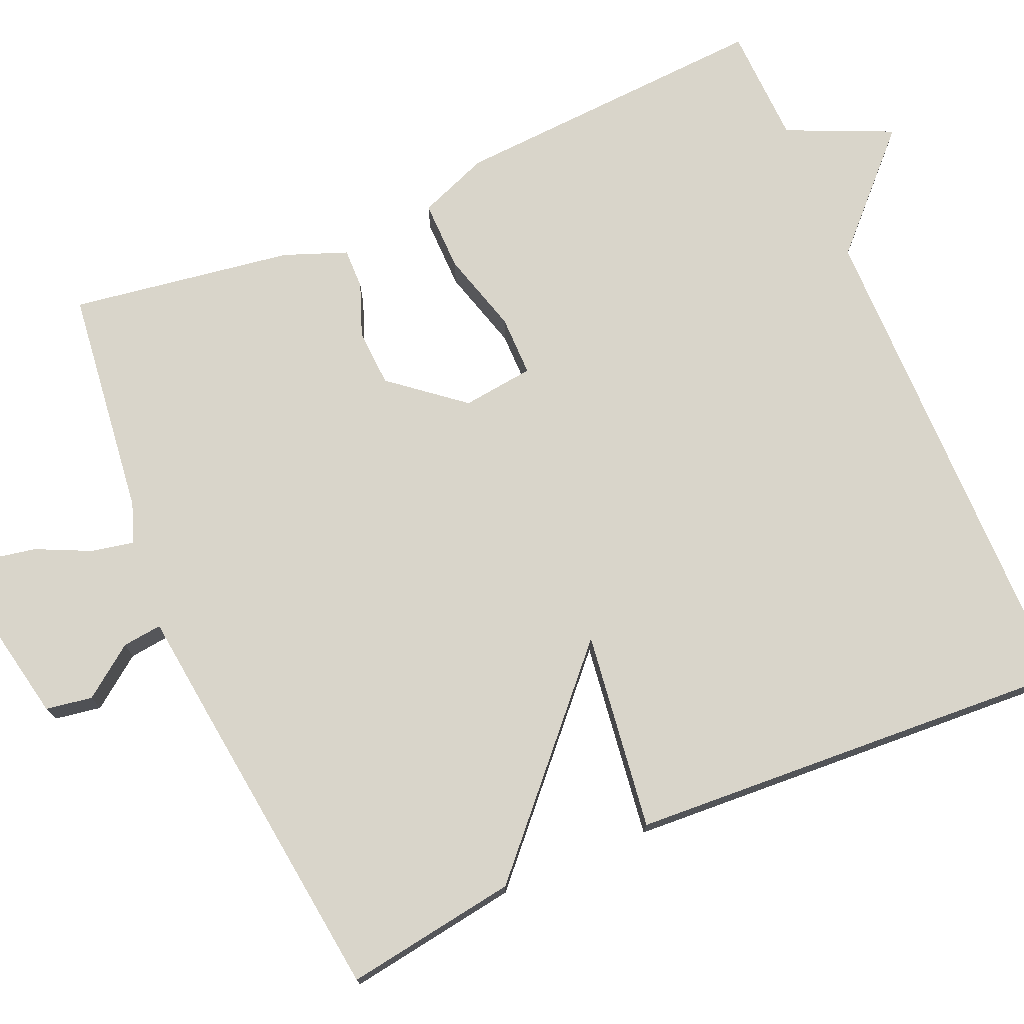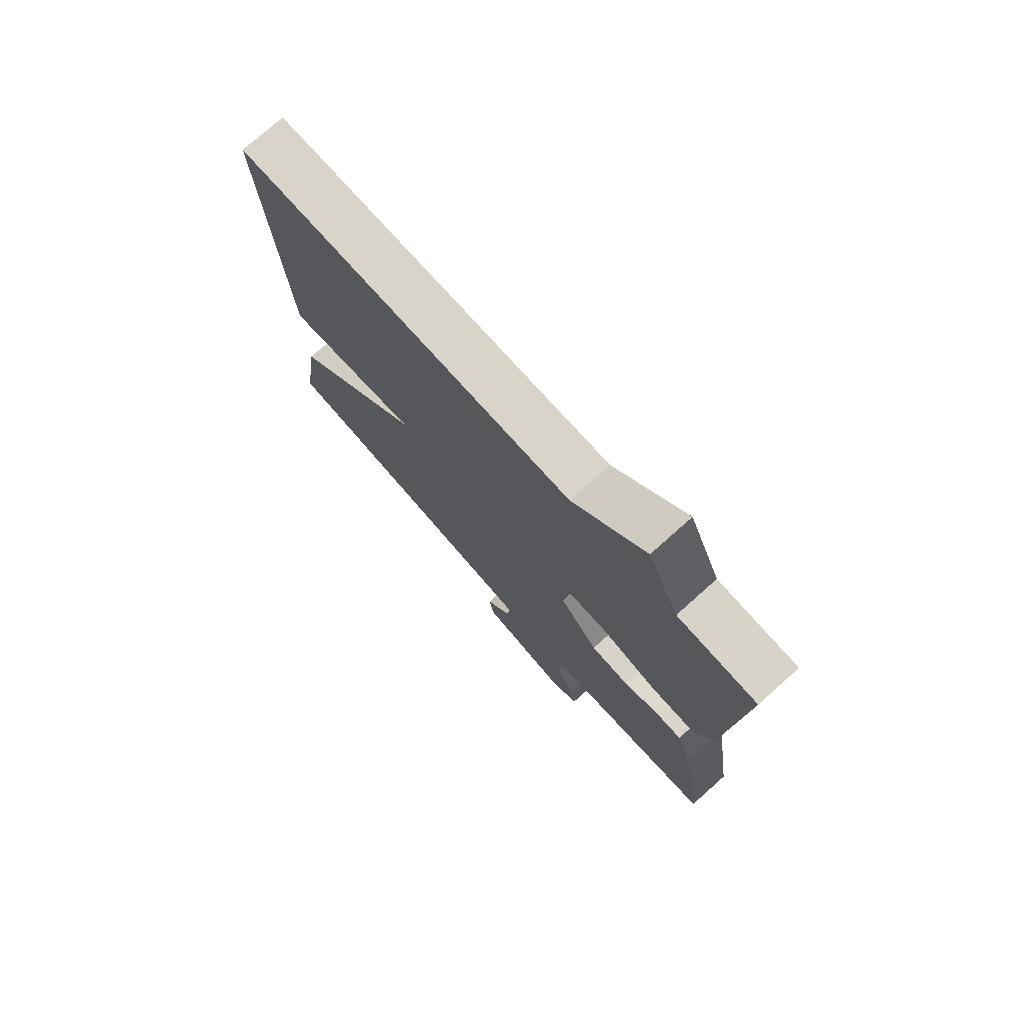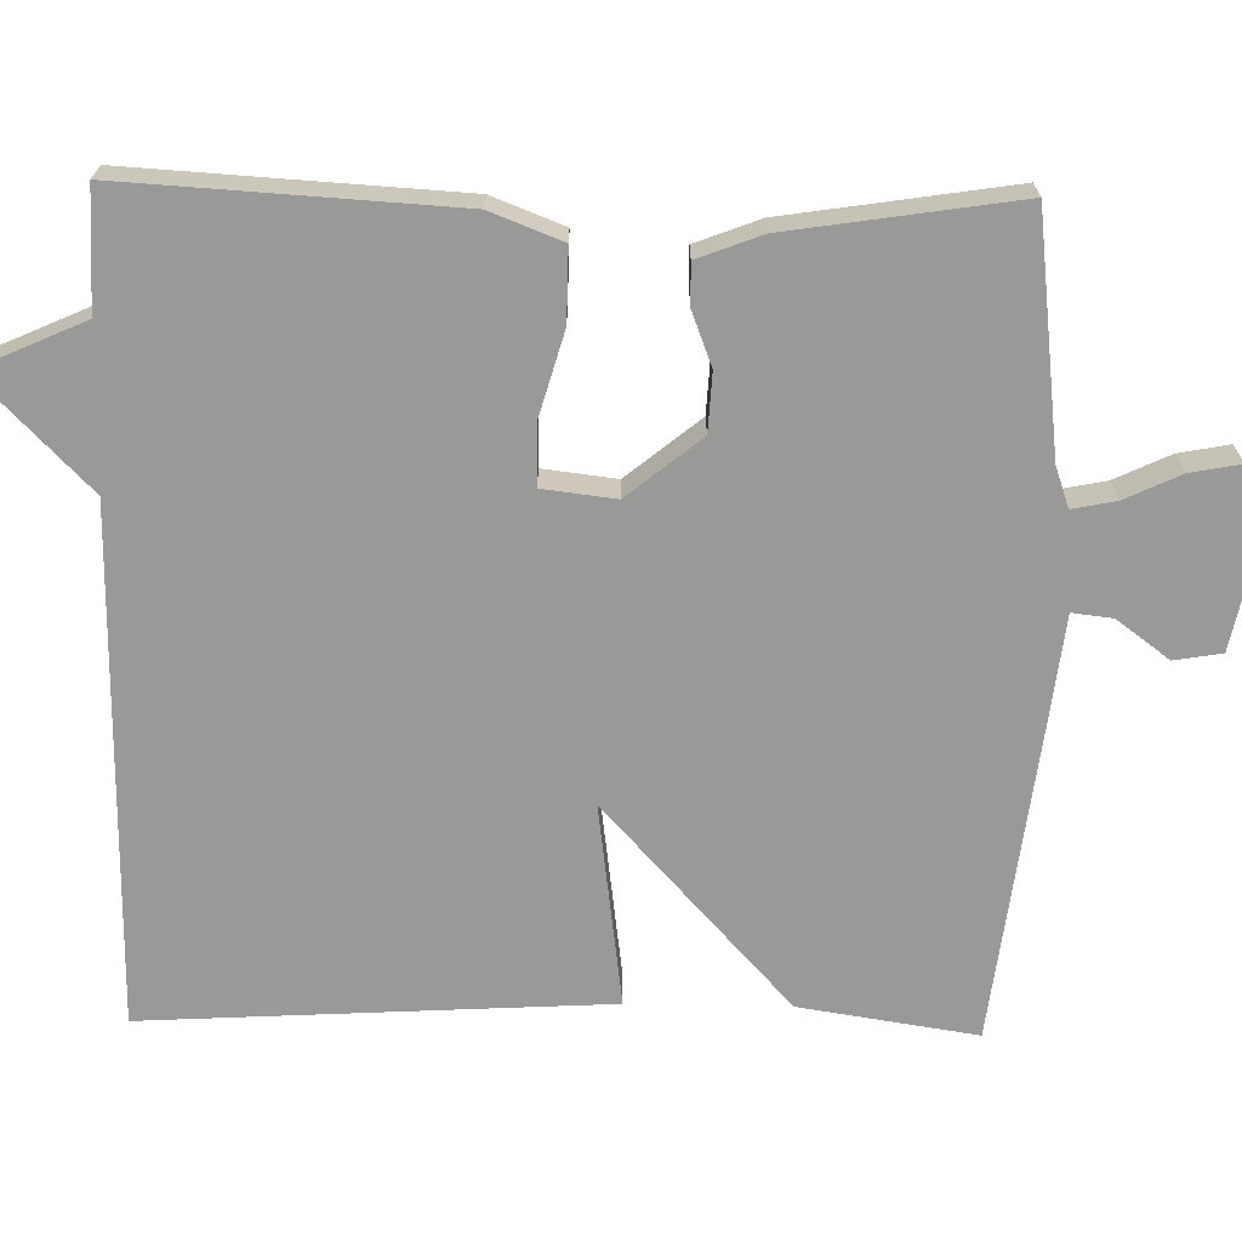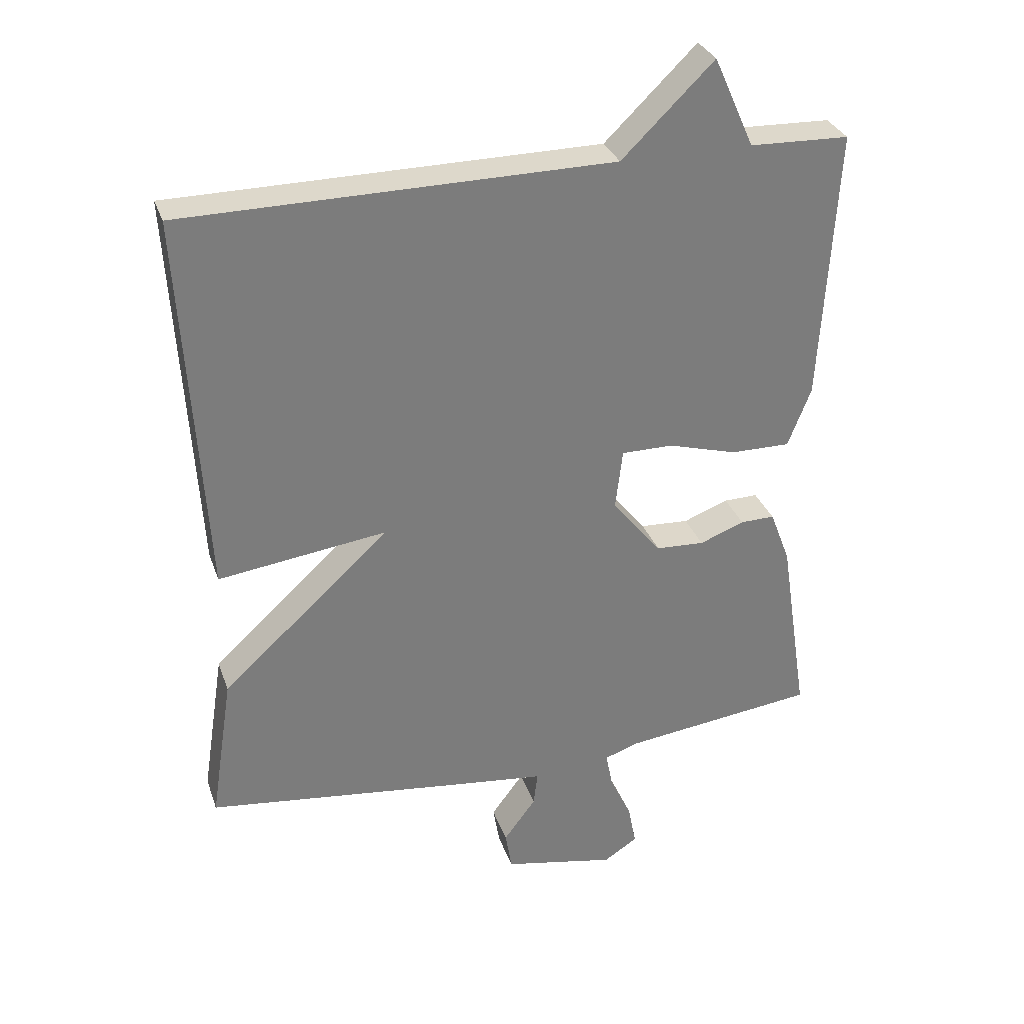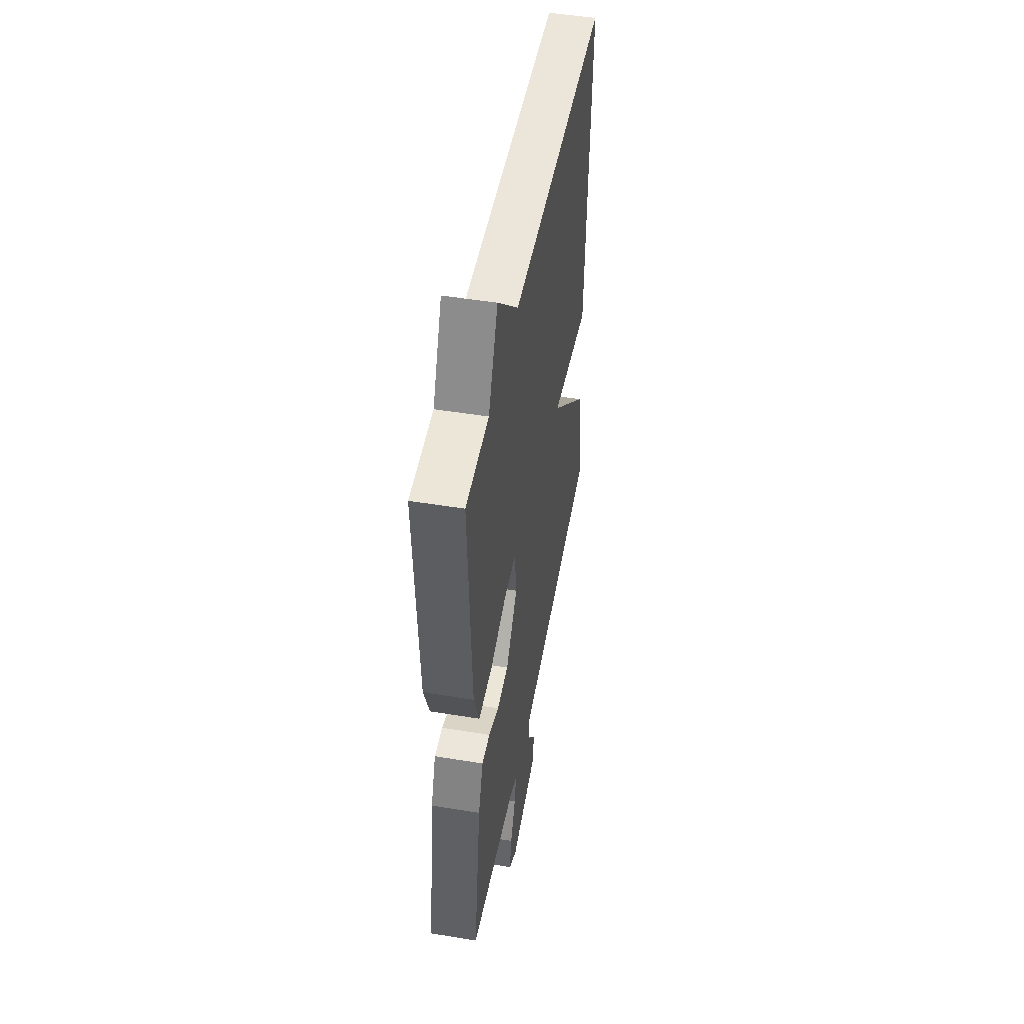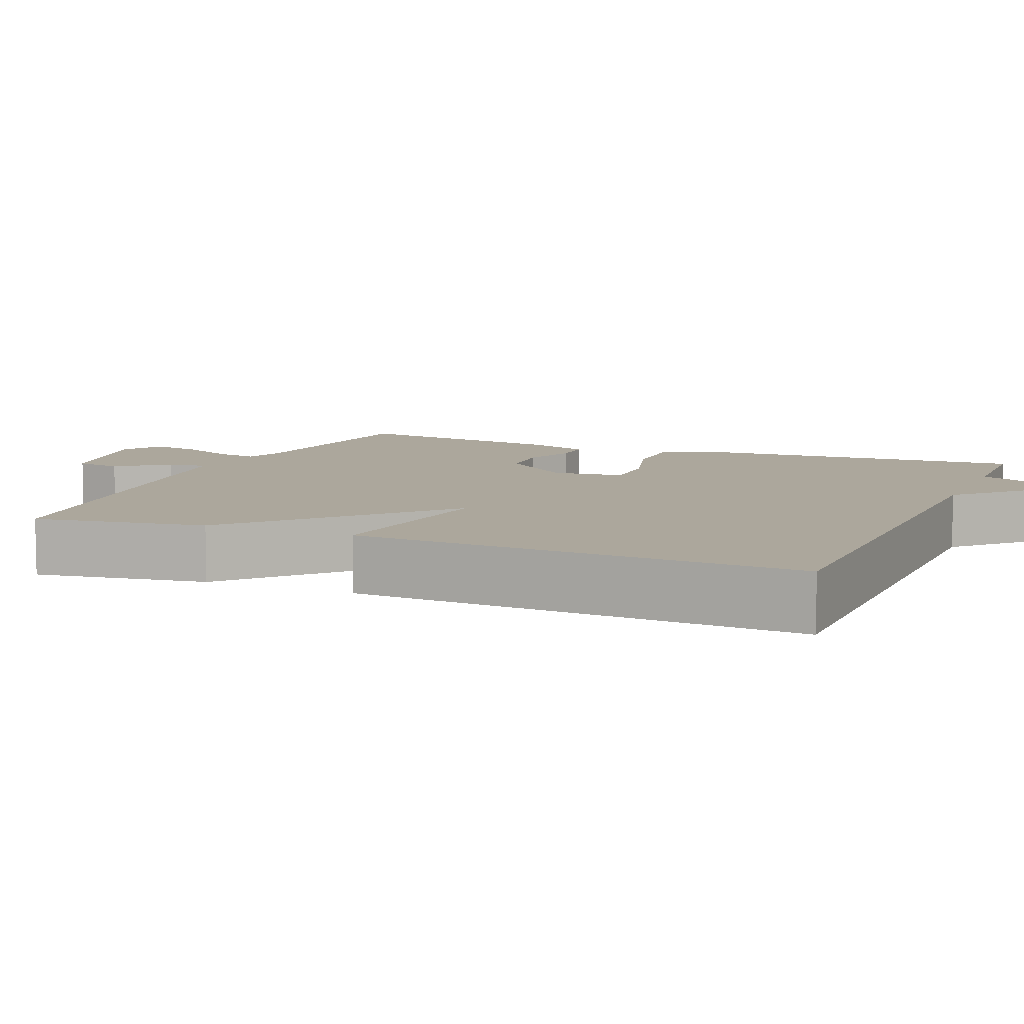
<metadata>
{"format":"obj","ext":"obj","renderer":"f3d","projection":"perspective","resolution":1024,"background":"white","views":[{"elev":74.6,"azim":-113.4,"up":"+Y"},{"elev":75.3,"azim":48.3,"up":"+Z"},{"elev":-68.8,"azim":88.9,"up":"+Y"},{"elev":31.3,"azim":-17.5,"up":"+Z"},{"elev":48.4,"azim":100.4,"up":"+Z"},{"elev":8.4,"azim":-67.4,"up":"+Y"}]}
</metadata>
<code>
v 0.5 0.07 -0.5
v 0.205 0.07 -0.536
v 0.154 0.07 -0.554
v 0.165 0.07 -0.609
v 0.198 0.07 -0.679
v 0.21 0.07 -0.742
v 0.159 0.07 -0.775
v -0.012 0.07 -0.741
v -0.022 0.07 -0.681
v 0.027 0.07 -0.615
v 0.033 0.07 -0.564
v -0.105 0.07 -0.548
v -0.5 0.07 -0.5
v -0.466 0.07 -0.278
v -0.211 0.07 -0.044
v -0.466 0.07 -0.078
v -0.5 0.07 0.5
v 0.149 0.07 0.505
v 0.288 0.07 0.641
v 0.349 0.07 0.505
v 0.5 0.07 0.5
v 0.476 0.07 0.087
v 0.441 0.07 -0.003
v 0.35 0.07 -0.002
v 0.245 0.07 0.028
v 0.167 0.07 0.028
v 0.156 0.07 -0.064
v 0.231 0.07 -0.156
v 0.305 0.07 -0.16
v 0.373 0.07 -0.134
v 0.425 0.07 -0.133
v 0.456 0.07 -0.214
v 0.5 0 -0.5
v 0.205 0 -0.536
v 0.154 0 -0.554
v 0.165 0 -0.609
v 0.198 0 -0.679
v 0.21 0 -0.742
v 0.159 0 -0.775
v -0.012 0 -0.741
v -0.022 0 -0.681
v 0.027 0 -0.615
v 0.033 0 -0.564
v -0.105 0 -0.548
v -0.5 0 -0.5
v -0.466 0 -0.278
v -0.211 0 -0.044
v -0.466 0 -0.078
v -0.5 0 0.5
v 0.149 0 0.505
v 0.288 0 0.641
v 0.349 0 0.505
v 0.5 0 0.5
v 0.476 0 0.087
v 0.441 0 -0.003
v 0.35 0 -0.002
v 0.245 0 0.028
v 0.167 0 0.028
v 0.156 0 -0.064
v 0.231 0 -0.156
v 0.305 0 -0.16
v 0.373 0 -0.134
v 0.425 0 -0.133
v 0.456 0 -0.214
f 32 1 2
f 31 32 2
f 30 31 2
f 29 30 2
f 28 29 2 3
f 27 28 3
f 23 24 25
f 22 23 25
f 21 22 25
f 20 21 25
f 20 25 26
f 19 20 26
f 18 19 26
f 17 18 26
f 16 17 26
f 15 16 26
f 15 26 27
f 14 15 27
f 13 14 27
f 12 13 27
f 11 12 27
f 8 9 10
f 7 8 10
f 6 7 10
f 5 6 10
f 4 5 10
f 3 4 10 11
f 3 11 27
f 34 33 64
f 34 64 63
f 34 63 62
f 34 62 61
f 35 34 61 60
f 35 60 59
f 57 56 55
f 57 55 54
f 57 54 53
f 57 53 52
f 58 57 52
f 58 52 51
f 58 51 50
f 58 50 49
f 58 49 48
f 58 48 47
f 59 58 47
f 59 47 46
f 59 46 45
f 59 45 44
f 59 44 43
f 42 41 40
f 42 40 39
f 42 39 38
f 42 38 37
f 42 37 36
f 43 42 36 35
f 59 43 35
f 1 33 34 2
f 2 34 35 3
f 3 35 36 4
f 4 36 37 5
f 5 37 38 6
f 6 38 39 7
f 7 39 40 8
f 8 40 41 9
f 9 41 42 10
f 10 42 43 11
f 11 43 44 12
f 12 44 45 13
f 13 45 46 14
f 14 46 47 15
f 15 47 48 16
f 16 48 49 17
f 17 49 50 18
f 18 50 51 19
f 19 51 52 20
f 20 52 53 21
f 21 53 54 22
f 22 54 55 23
f 23 55 56 24
f 24 56 57 25
f 25 57 58 26
f 26 58 59 27
f 27 59 60 28
f 28 60 61 29
f 29 61 62 30
f 30 62 63 31
f 31 63 64 32
f 32 64 33 1

</code>
